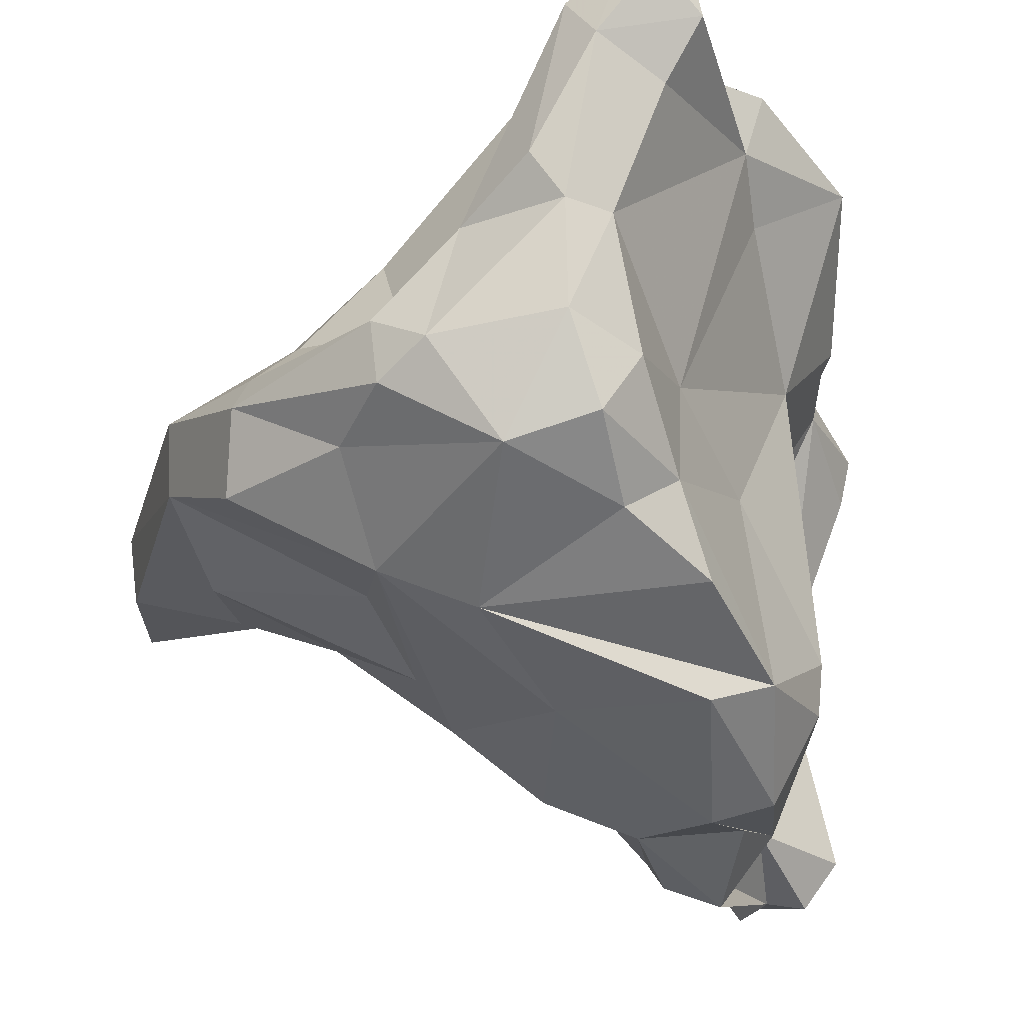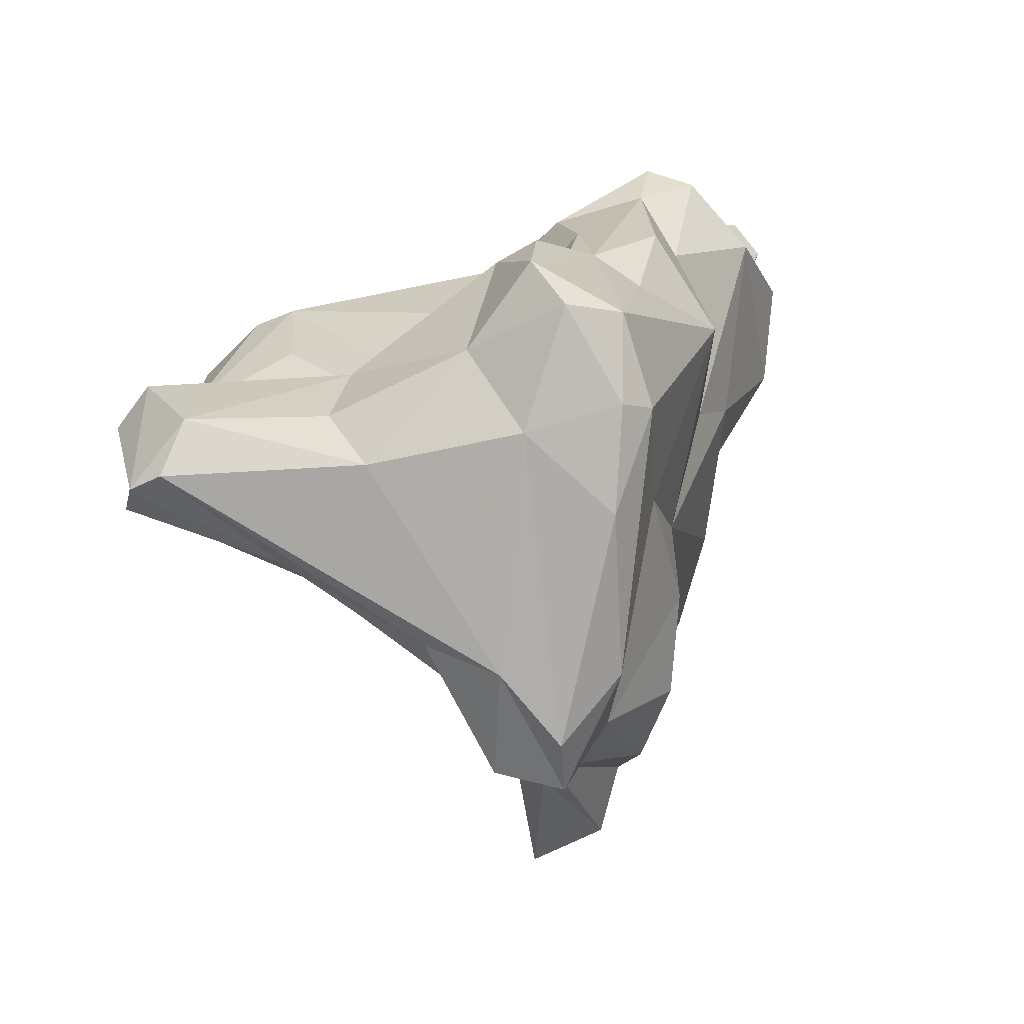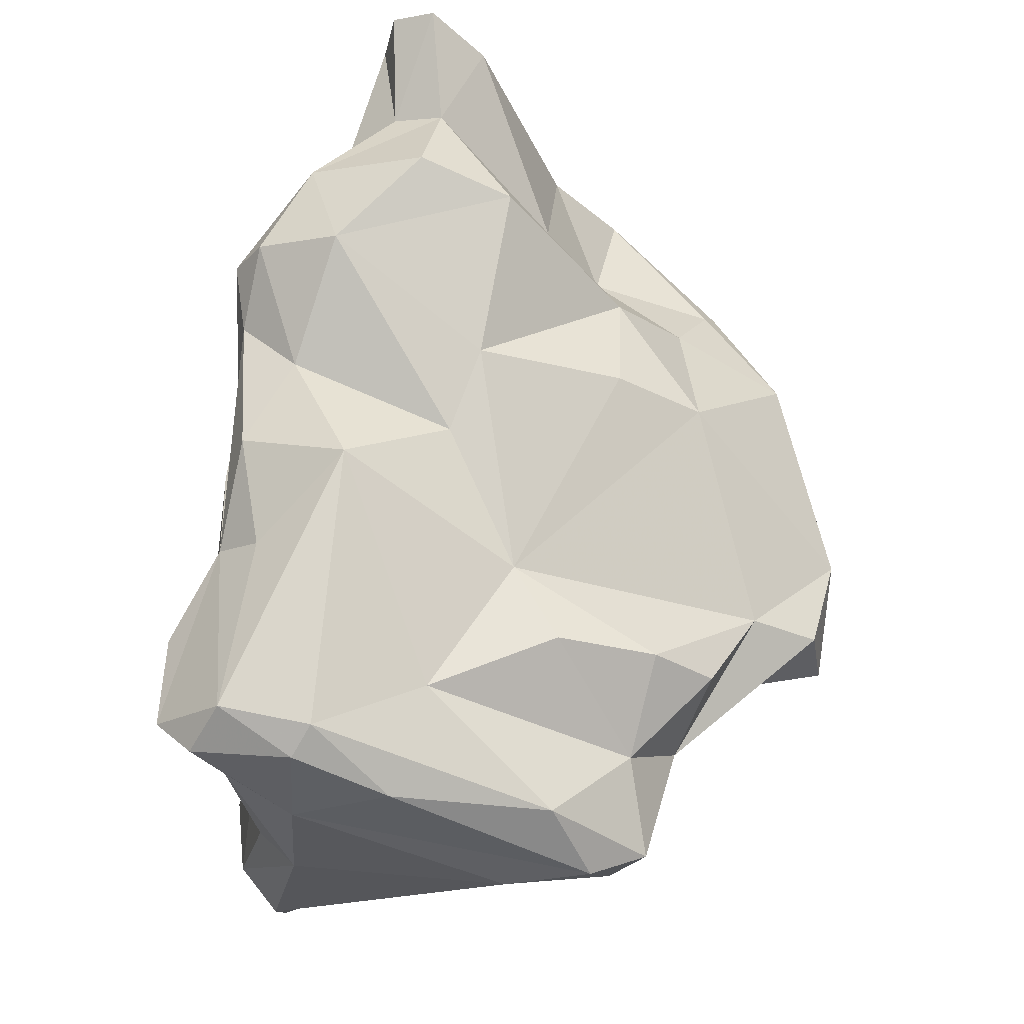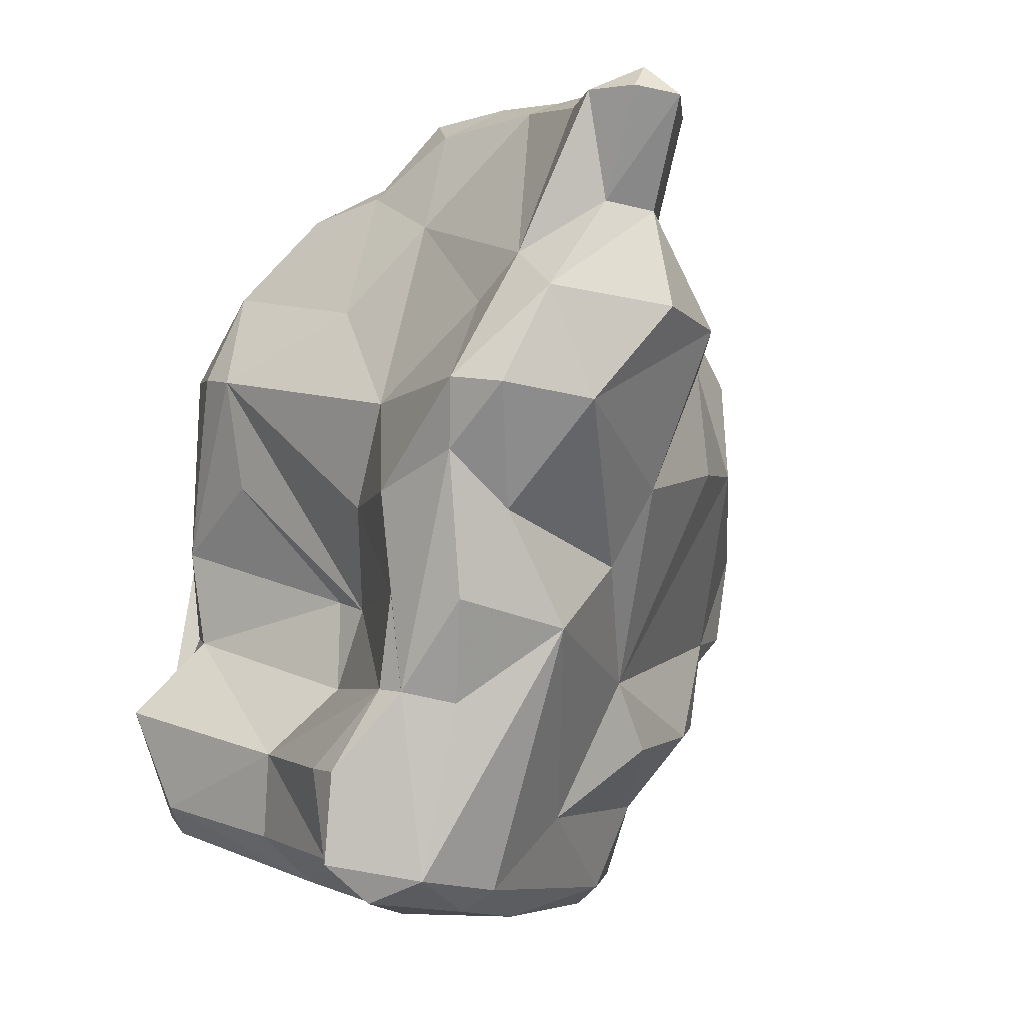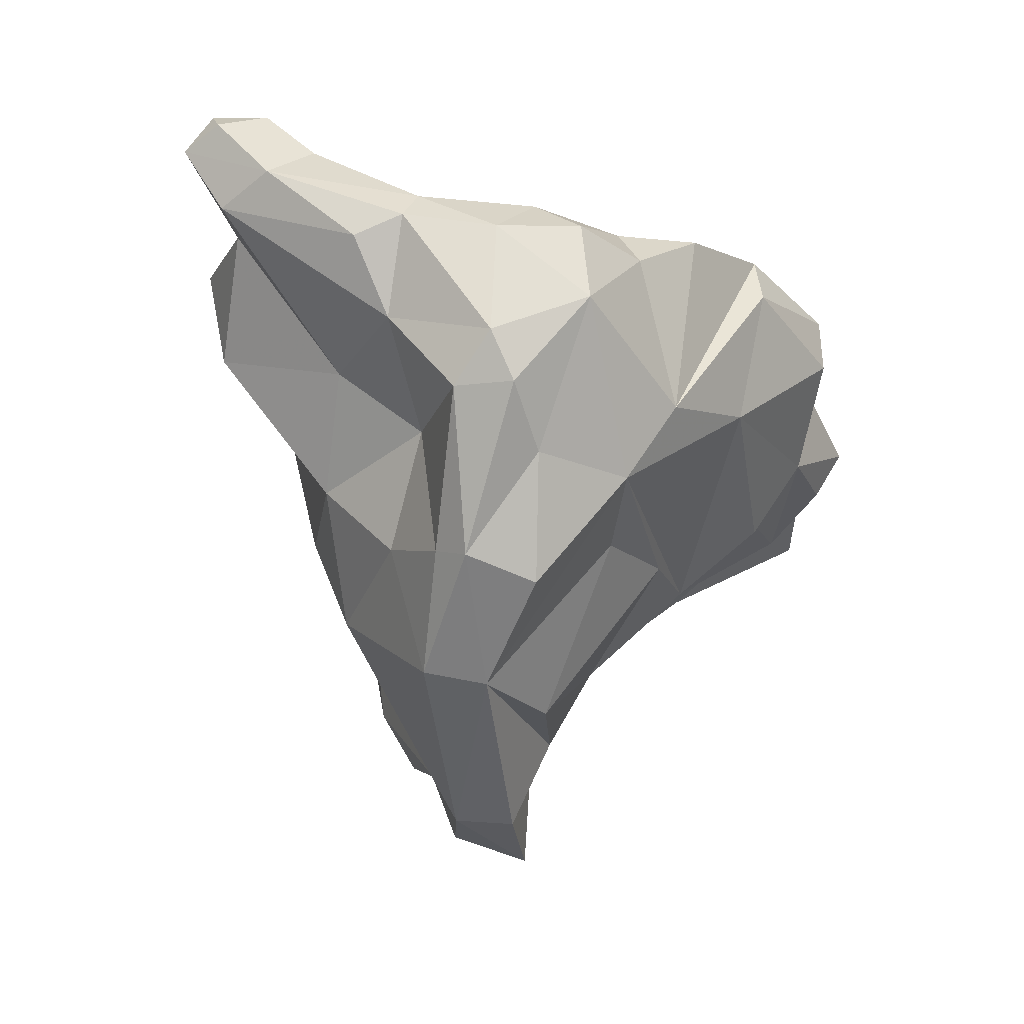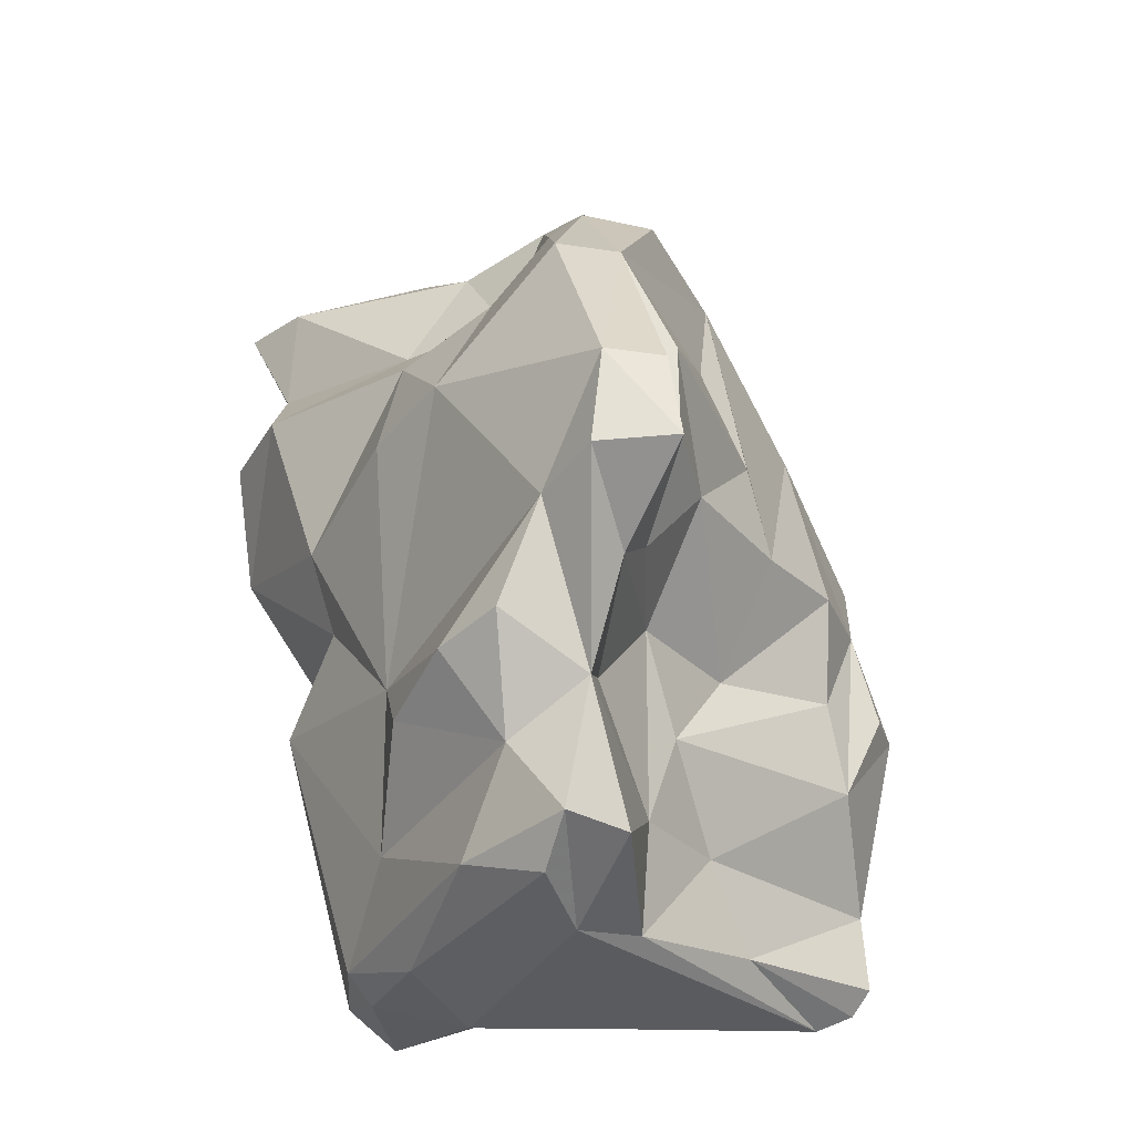
<metadata>
{"format":"obj","ext":"obj","renderer":"f3d","projection":"perspective","resolution":1024,"background":"white","views":[{"elev":-18.2,"azim":-1.6,"up":"+Y"},{"elev":-69.2,"azim":107.5,"up":"+Z"},{"elev":-32.7,"azim":-180.0,"up":"+Z"},{"elev":2.3,"azim":139.5,"up":"+Z"},{"elev":55.6,"azim":-78.9,"up":"+Z"},{"elev":-44.3,"azim":-93.6,"up":"+Z"}]}
</metadata>
<code>
v 126.5 255.7 90.2
v 126.3 256.1 93.6
v 128 257.4 100.9
v 126.1 258.2 93.57
v 127 258.5 90.18
v 129.2 255.4 97.34
v 129.8 255.3 93.81
v 127.9 259.6 101.1
v 130.1 256 104.8
v 130.2 258.5 105.6
v 130.5 257.2 88.72
v 130.7 259.7 104.8
v 129.4 260 90.22
v 133 254.3 94.1
v 134.6 257.8 87.09
v 134.2 254 101.7
v 131.3 261.2 87
v 132.6 258.2 85.4
v 132 261.7 102.4
v 131.9 256.4 90.49
v 135.7 252.2 98.34
v 131.5 263.5 97.41
v 134.3 259.7 109.6
v 139 255.8 84.72
v 134.5 253.6 105.6
v 133.5 256.6 107.8
v 135.9 258.7 111.1
v 134.5 257.7 110.1
v 135.1 256.8 81.12
v 137.3 264.7 105.3
v 133.8 258.9 80.93
v 136.8 262.6 109.6
v 139.8 250.1 103.1
v 138 255.7 110.9
v 135.2 261.2 105.4
v 134.5 264.8 101.5
v 133.5 263 87.02
v 136.8 251.4 94.99
v 140.4 256 81.08
v 135.9 259.4 80.04
v 139.7 262.6 111.8
v 136 256 90.58
v 134.6 265.5 97.58
v 138.7 264.2 111.5
v 138.4 254.9 87.84
v 137.5 252.3 106.2
v 134.4 260.8 84
v 139.8 253 91.69
v 139.8 269.3 110.5
v 139.8 259.3 111.8
v 141.4 269.5 107.1
v 137.1 264.4 86.97
v 140.7 256.5 111.4
v 143 263.5 81.15
v 138.8 269.7 102.9
v 137.3 262 81.3
v 140.6 267.7 111.9
v 141.5 254.4 109.1
v 139.7 248.9 95.9
v 139.8 267.8 97.17
v 141.7 264.7 84.88
v 138.6 264.7 89.7
v 142 248.9 92.86
v 142 253.4 85.55
v 142.6 247.6 96.71
v 141.1 262.4 111.3
v 142.4 270 112.1
v 141.8 271.1 111
v 141.9 258.4 110.7
v 142.1 271.1 103.7
v 144.2 250 104.9
v 143.4 248.1 89.84
v 143.2 268.9 107.4
v 142.7 266.6 110.9
v 143.8 268.6 111.3
v 144 252.7 107.6
v 141 266.8 94.32
v 143.3 258.7 107.1
v 143.3 270.5 111.3
v 139 258.2 80.16
v 144 252 82.93
v 145.3 256.4 103.9
v 145.6 266.9 105.6
v 143.7 246.6 93.54
v 146.1 250.5 104.6
v 143.1 255.5 108.4
v 146.3 269.4 104.4
v 145.4 245.9 94.03
v 145.9 247.7 97.47
v 144.5 247.3 100.8
v 145.2 270.5 100.4
v 147.7 247.2 87.52
v 144.7 268.3 92.39
v 146.7 267.7 96.63
v 145.9 265.2 103.9
v 146.4 247.7 101.2
v 145.3 256 92.59
v 146.3 257.1 89.38
v 146.3 264.8 82
v 149.4 264.5 93.67
v 145.5 257.7 92.41
v 145.6 265.6 82.84
v 147.2 248.2 94.18
v 147.1 247.3 84.02
v 147.9 252.1 101.2
v 149.5 264 90.24
v 146.2 247.3 90.58
v 147 259.3 96.43
v 148.6 255.8 86.93
v 147.8 266.2 89.8
v 147.2 261.1 100.3
v 149.1 267.5 101.2
v 146.5 261.4 81.42
v 147.3 252.2 97
v 147.8 250.4 101.3
v 148 247.8 83.43
v 149.2 263.7 97.22
v 148.1 269.1 101.1
v 147.1 249.1 90.61
v 146.9 256 81.86
v 148.2 249.1 82.95
v 148.3 255.1 83.65
v 149 247 87.84
v 148.5 267.2 93.57
v 148.8 267 98.74
v 149.5 250.3 84.3
v 150 263.9 82.66
v 149.3 265 90.22
v 150.1 248.6 87.96
v 150.8 261.8 87.3
v 151.1 263.4 87.4
v 149.2 260.3 83.61
v 148.9 265.6 83.56
v 151.3 263.2 84.1
g foo
f 79 68 67
f 75 79 67
f 57 67 68
f 57 75 67
f 74 75 57
f 57 68 49
f 66 74 57
f 44 57 49
f 41 57 44
f 66 57 41
f 49 32 44
f 50 66 41
f 69 66 50
f 41 44 32
f 53 69 50
f 27 41 32
f 50 41 27
f 58 53 34
f 53 50 34
f 27 32 23
f 34 50 27
f 34 27 28
f 23 28 27
f 79 75 73
f 73 68 79
f 83 73 75
f 83 75 74
f 51 68 73
f 49 68 51
f 66 83 74
f 78 83 66
f 51 30 49
f 30 32 49
f 69 78 66
f 86 78 69
f 53 86 69
f 58 86 53
f 76 86 58
f 35 32 30
f 32 35 23
f 46 76 58
f 34 46 58
f 35 12 23
f 23 12 10
f 28 23 10
f 34 28 26
f 26 28 10
f 34 26 25
f 46 34 25
f 26 10 9
f 25 26 9
f 83 87 73
f 73 87 51
f 87 70 51
f 51 70 55
f 95 83 78
f 30 51 55
f 78 86 82
f 86 85 82
f 85 86 76
f 30 55 36
f 35 30 36
f 71 85 46
f 85 76 46
f 35 36 19
f 33 71 46
f 35 19 12
f 25 33 46
f 10 12 8
f 12 19 8
f 9 3 25
f 3 16 25
f 8 3 10
f 9 10 3
f 112 118 87
f 118 91 87
f 112 87 83
f 70 87 91
f 95 112 83
f 111 112 95
f 91 55 70
f 60 55 91
f 111 95 78
f 111 78 82
f 111 82 105
f 85 105 82
f 55 60 36
f 60 43 36
f 115 105 85
f 96 115 85
f 96 85 71
f 90 96 71
f 19 36 22
f 36 43 22
f 90 71 33
f 21 25 16
f 21 38 25
f 38 33 25
f 22 8 19
f 3 6 16
f 21 16 6
f 4 3 8
f 125 118 112
f 94 91 118
f 94 118 125
f 112 117 125
f 117 112 111
f 77 91 94
f 108 117 111
f 77 60 91
f 108 111 105
f 108 105 101
f 77 62 60
f 101 105 114
f 114 105 103
f 105 115 103
f 62 43 60
f 115 96 103
f 89 103 90
f 90 103 96
f 90 65 89
f 65 90 33
f 38 59 33
f 59 65 33
f 14 38 21
f 14 21 6
f 4 8 22
f 6 7 14
f 3 7 6
f 2 3 4
f 2 7 3
f 128 124 125
f 117 128 125
f 125 124 94
f 128 117 100
f 93 94 124
f 93 77 94
f 117 108 100
f 100 108 101
f 77 93 62
f 97 101 114
f 103 97 114
f 103 89 88
f 62 22 43
f 88 89 65
f 88 65 84
f 48 63 59
f 62 13 22
f 38 14 48
f 14 42 48
f 63 65 59
f 59 38 48
f 42 14 20
f 14 7 20
f 22 13 4
f 13 5 4
f 2 20 7
f 2 1 20
f 5 1 4
f 2 4 1
f 128 110 124
f 110 93 124
f 106 128 100
f 93 61 62
f 106 100 101
f 98 106 101
f 61 52 62
f 98 101 97
f 119 98 97
f 103 119 97
f 103 107 119
f 107 103 88
f 37 62 52
f 72 88 84
f 42 45 48
f 48 45 63
f 45 72 63
f 63 72 65
f 72 84 65
f 37 13 62
f 37 17 13
f 20 11 42
f 42 11 15
f 18 13 17
f 18 15 11
f 13 18 5
f 11 5 18
f 1 5 11
f 20 1 11
f 128 133 110
f 131 128 106
f 130 131 106
f 110 133 93
f 109 130 106
f 98 109 106
f 119 129 109
f 109 98 119
f 61 47 52
f 123 129 119
f 107 92 119
f 92 123 119
f 47 37 52
f 88 92 107
f 24 64 45
f 72 45 64
f 72 64 92
f 92 88 72
f 24 45 42
f 17 37 47
f 24 42 15
f 18 17 47
f 24 15 18
f 131 134 128
f 134 133 128
f 131 130 134
f 132 134 130
f 133 102 93
f 130 109 132
f 61 93 102
f 132 109 122
f 129 126 109
f 126 122 109
f 102 56 61
f 61 56 47
f 116 126 129
f 116 129 123
f 123 92 116
f 92 104 116
f 39 81 64
f 64 81 92
f 81 104 92
f 56 31 47
f 39 64 24
f 24 29 39
f 31 18 47
f 31 29 18
f 18 29 24
f 127 133 134
f 99 133 127
f 132 127 134
f 99 102 133
f 113 99 127
f 113 127 132
f 120 113 132
f 54 102 99
f 54 99 113
f 132 122 120
f 120 122 126
f 54 56 102
f 121 120 126
f 80 113 120
f 121 80 120
f 116 121 126
f 39 80 121
f 81 39 121
f 104 81 116
f 81 121 116
f 80 40 113
f 40 54 113
f 40 56 54
f 31 56 40
f 29 31 80
f 31 40 80
f 39 29 80
g

</code>
